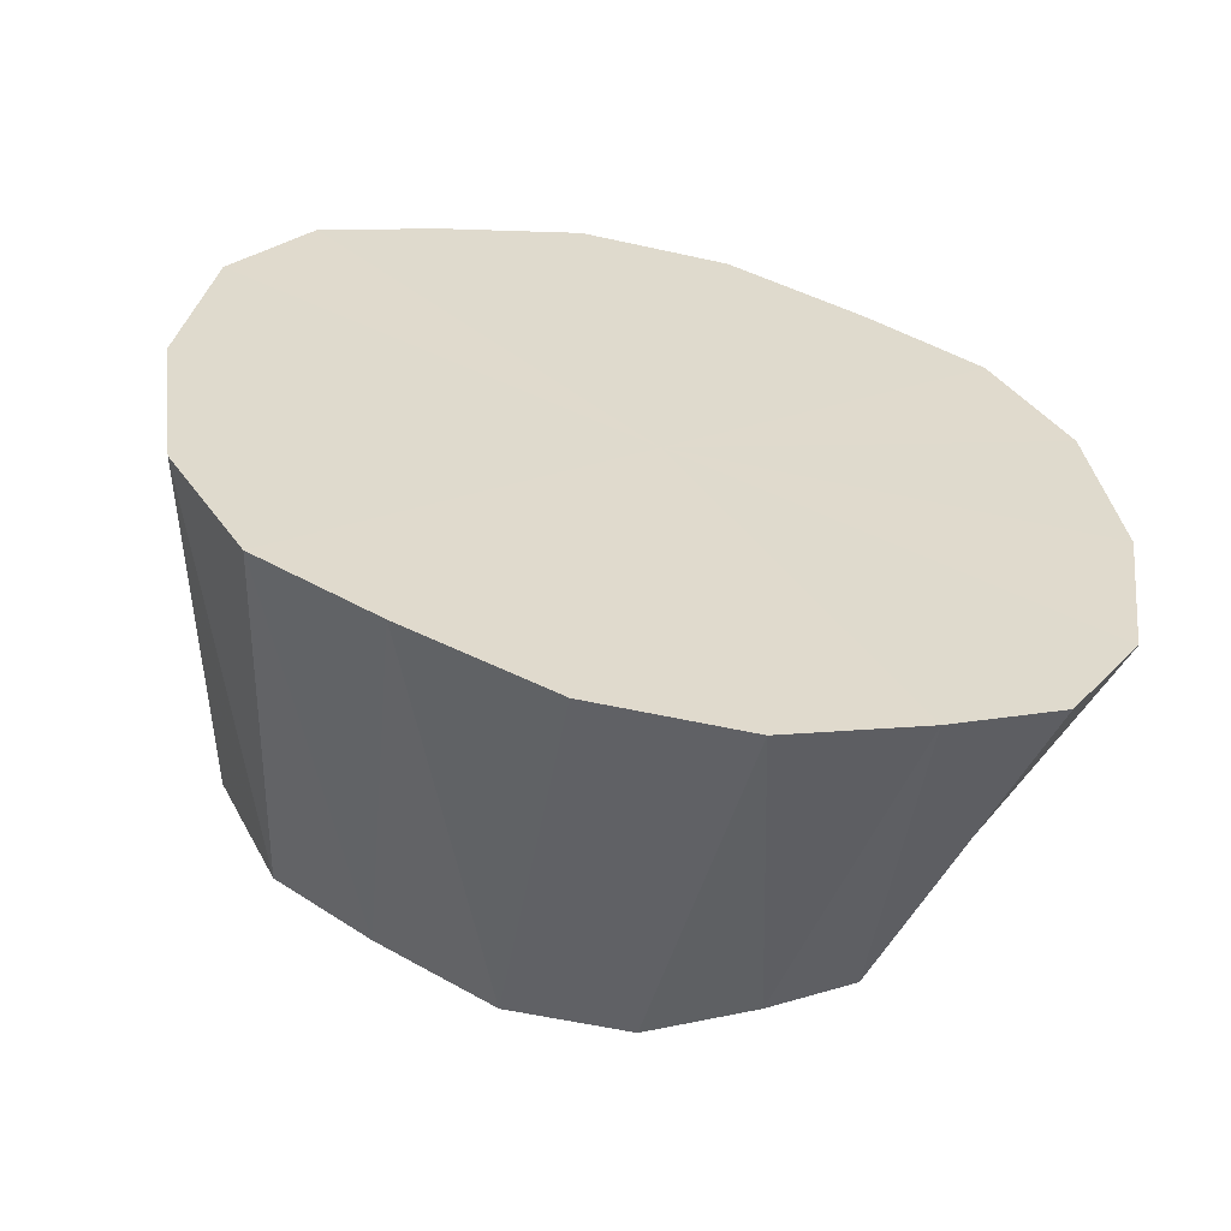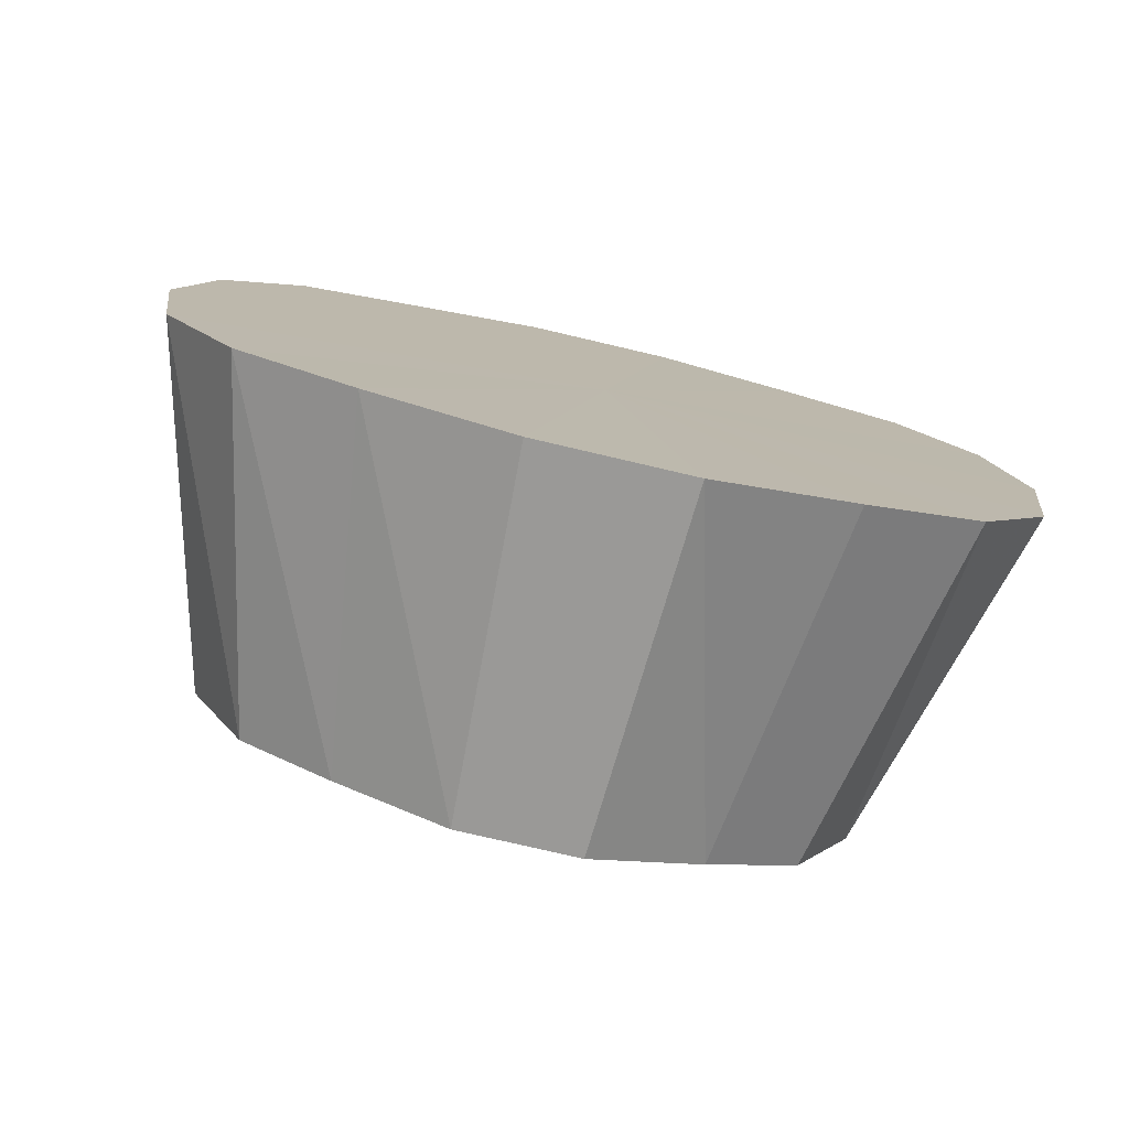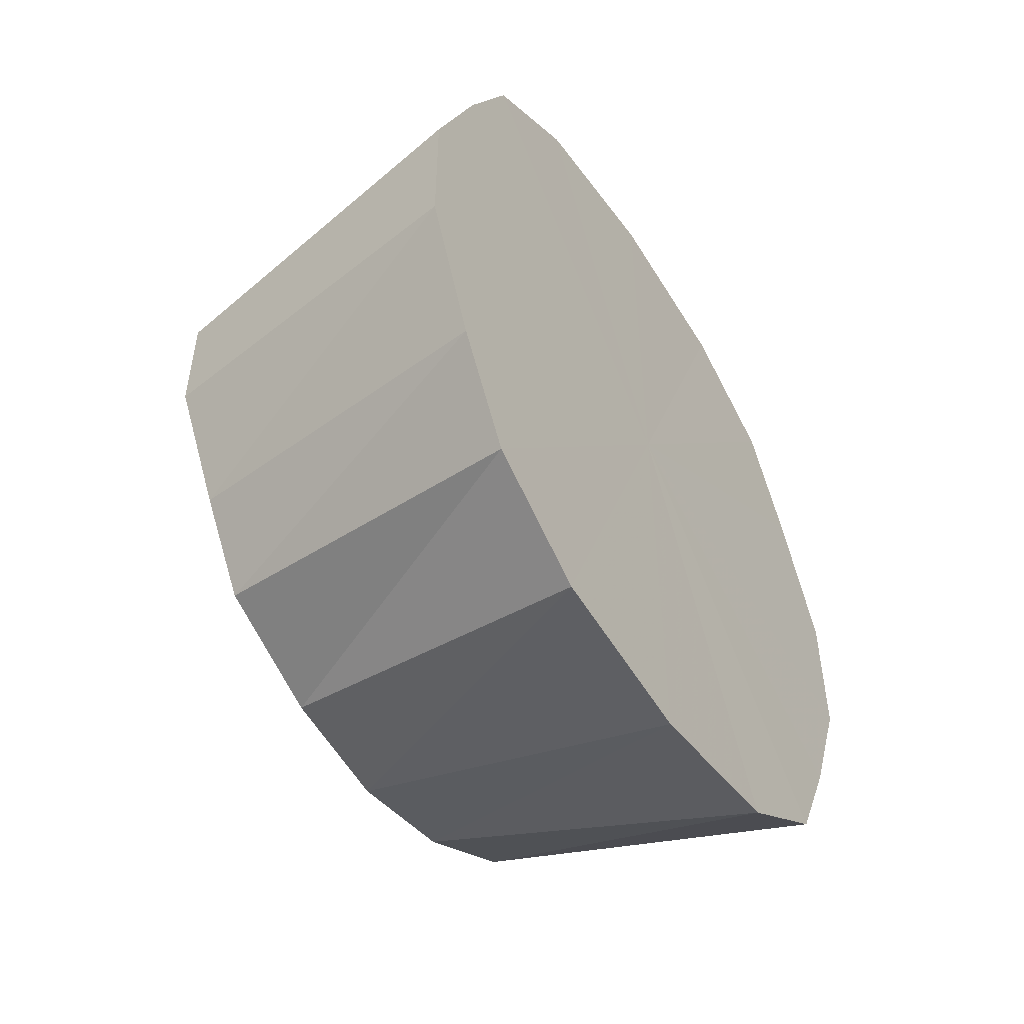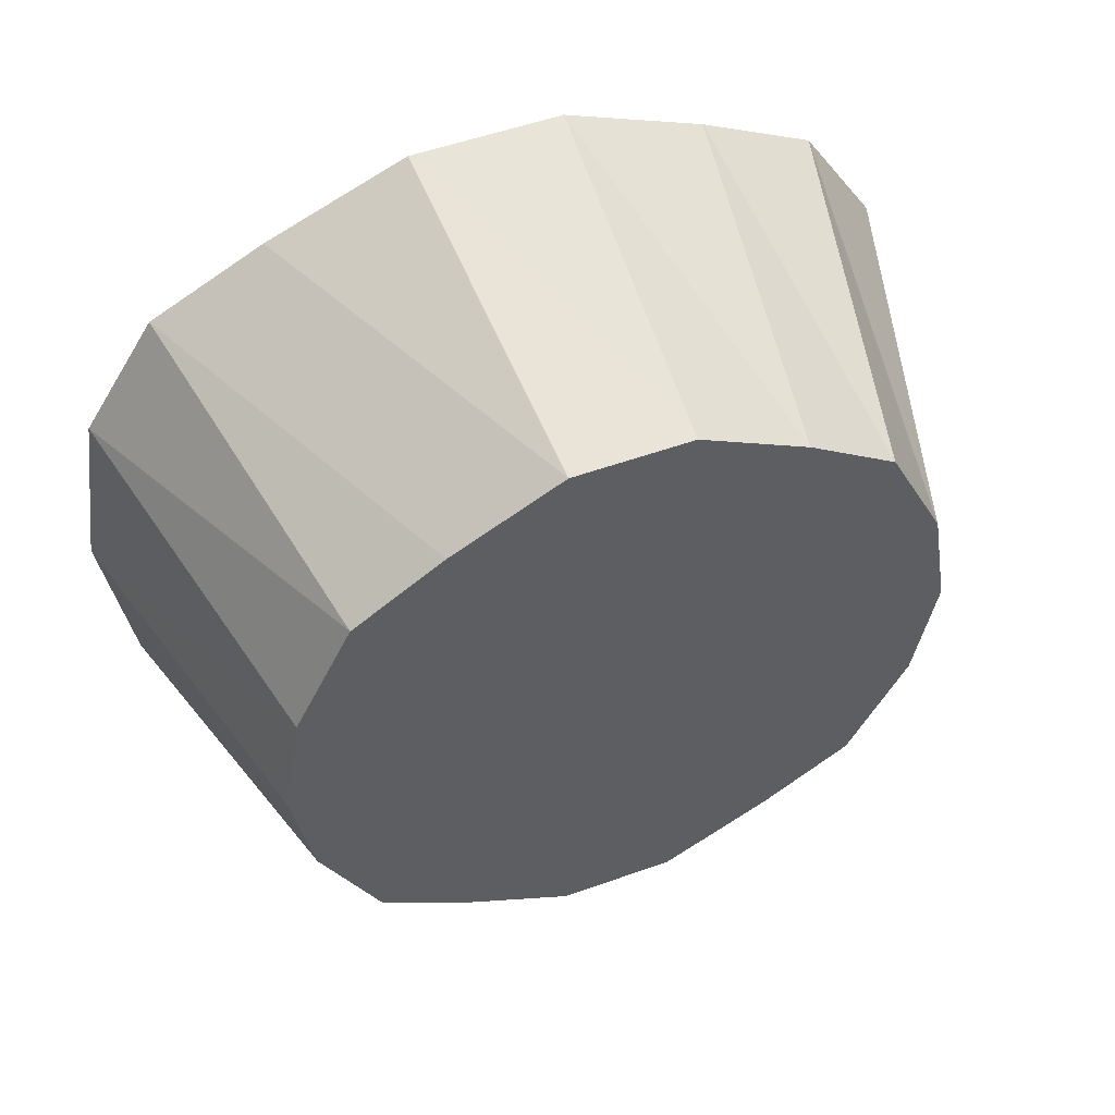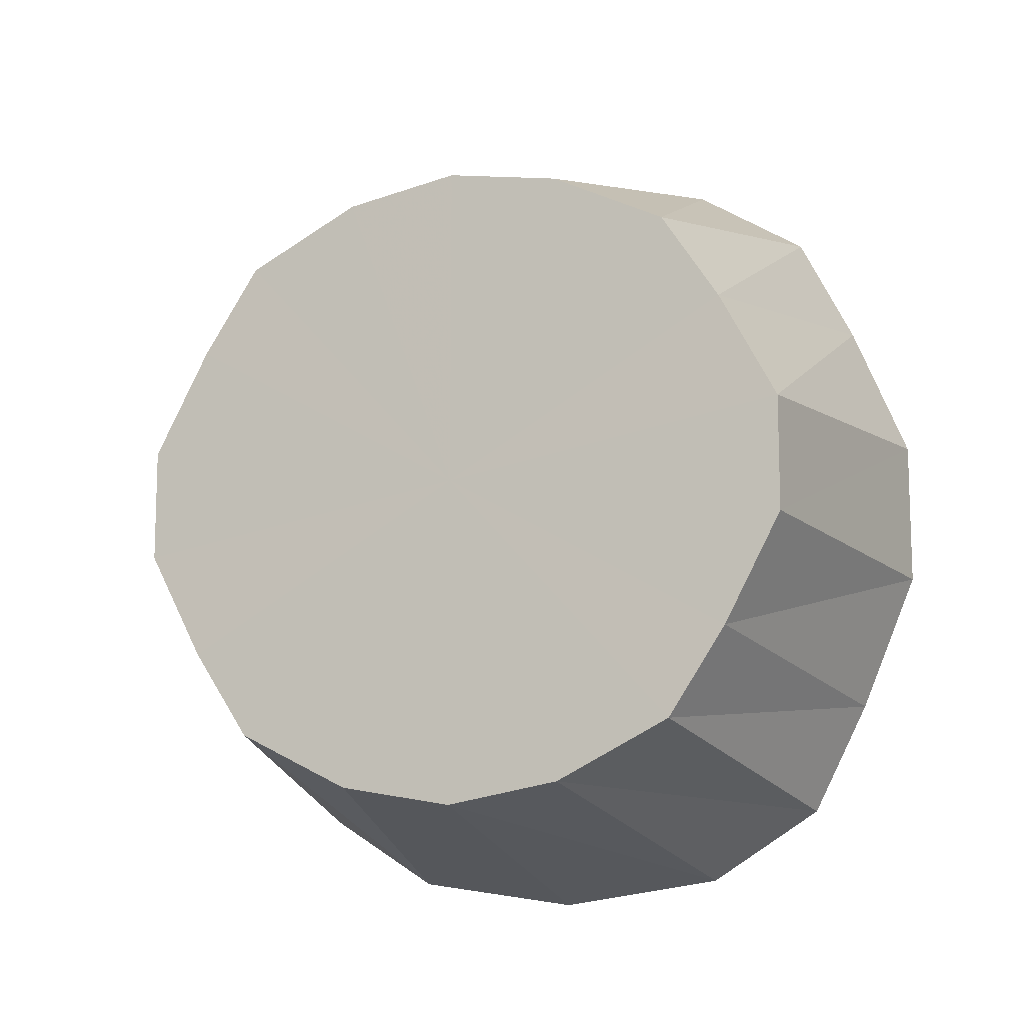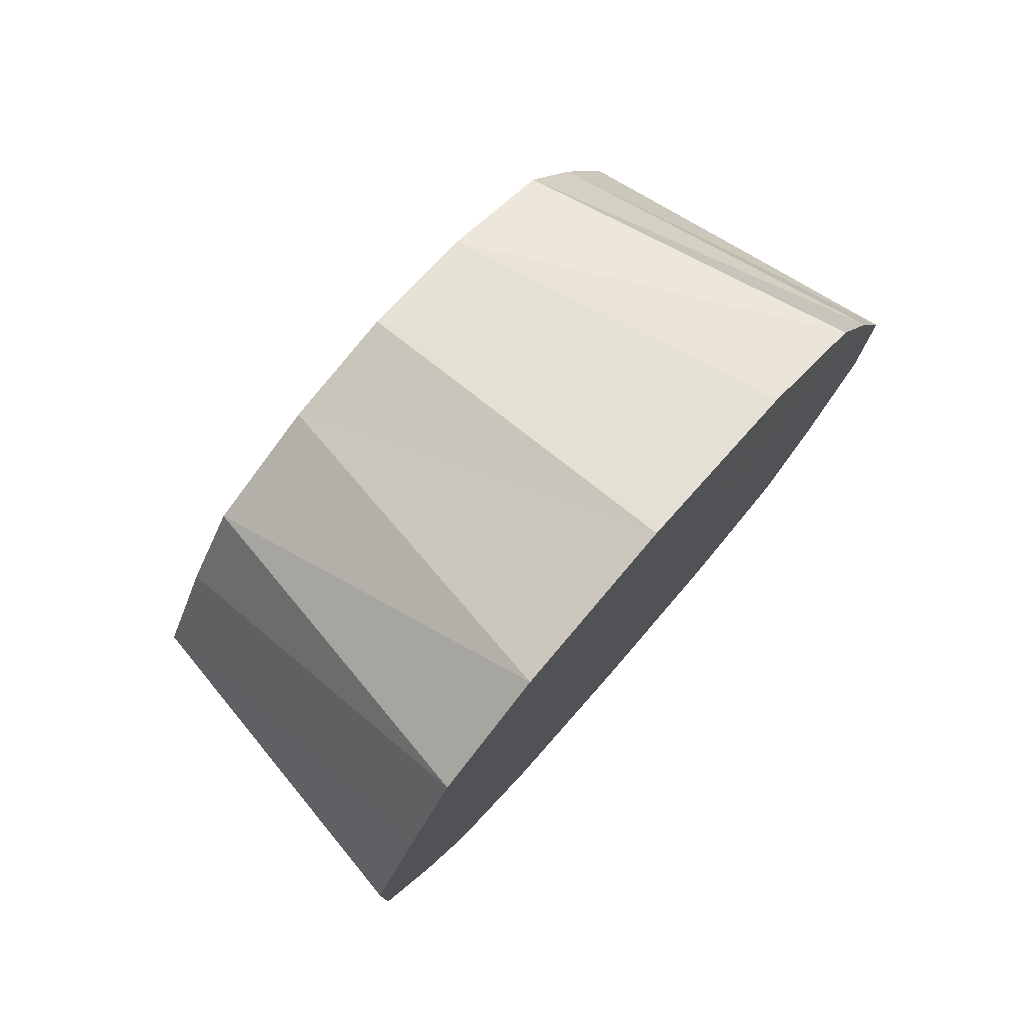
<metadata>
{"format":"obj","ext":"obj","renderer":"f3d","projection":"perspective","resolution":1024,"background":"white","views":[{"elev":-57.7,"azim":-102.8,"up":"+Y"},{"elev":-78.4,"azim":-103.1,"up":"+Y"},{"elev":-50.7,"azim":-147.3,"up":"+Z"},{"elev":52.9,"azim":68.8,"up":"+Y"},{"elev":-11.6,"azim":111.8,"up":"+Z"},{"elev":77.4,"azim":-139.0,"up":"+Z"}]}
</metadata>
<code>
o 10416
v 2201 1897 7.692
v 2201 1897 7.688
v 2201 1897 7.676
v 2201 1897 7.675
v 2201 1897 7.673
v 2201 1897 7.688
v 2201 1897 7.655
v 2201 1897 7.663
v 2201 1897 7.675
v 2201 1897 7.632
v 2201 1897 7.648
v 2201 1897 7.655
v 2201 1897 7.606
v 2201 1897 7.629
v 2201 1897 7.619
v 2201 1897 7.582
v 2201 1897 7.609
v 2201 1897 7.692
v 2201 1897 7.673
v 2201 1897 7.688
v 2201 1897 7.563
v 2201 1897 7.59
v 2201 1897 7.582
v 2201 1897 7.688
v 2201 1897 7.663
v 2201 1897 7.675
v 2201 1897 7.563
v 2201 1897 7.575
v 2201 1897 7.55
v 2201 1897 7.675
v 2201 1897 7.648
v 2201 1897 7.655
v 2201 1897 7.655
v 2201 1897 7.629
v 2201 1897 7.632
v 2201 1897 7.606
v 2201 1897 7.609
v 2201 1897 7.582
v 2201 1897 7.59
v 2201 1897 7.59
v 2201 1897 7.609
v 2201 1897 7.629
v 2201 1897 7.648
v 2201 1897 7.629
v 2201 1897 7.609
v 2201 1897 7.563
v 2201 1897 7.575
v 2201 1897 7.582
v 2201 1897 7.565
v 2201 1897 7.563
v 2201 1897 7.55
v 2201 1897 7.562
v 2201 1897 7.55
v 2201 1897 7.546
v 2201 1897 7.565
v 2201 1897 7.546
v 2201 1897 7.55
v 2201 1897 7.632
v 2201 1897 7.629
v 2201 1897 7.648
v 2201 1897 7.606
v 2201 1897 7.609
v 2201 1897 7.606
v 2201 1897 7.609
v 2201 1897 7.59
v 2201 1897 7.632
v 2201 1897 7.629
v 2201 1897 7.692
v 2201 1897 7.619
v 2201 1897 7.688
v 2201 1897 7.675
v 2201 1897 7.688
v 2201 1897 7.655
v 2201 1897 7.675
v 2201 1897 7.632
v 2201 1897 7.655
v 2201 1897 7.606
v 2201 1897 7.632
v 2201 1897 7.582
v 2201 1897 7.606
v 2201 1897 7.563
v 2201 1897 7.582
v 2201 1897 7.55
v 2201 1897 7.563
v 2201 1897 7.546
v 2201 1897 7.55
f 1 2 3
f 2 4 5
f 6 5 3
f 4 7 8
f 9 8 5
f 7 10 11
f 12 11 8
f 10 13 14
f 8 11 15
f 5 8 15
f 3 5 15
f 13 16 17
f 18 3 19
f 19 3 15
f 20 1 19
f 16 21 22
f 23 22 17
f 17 22 15
f 24 19 25
f 25 19 15
f 26 20 25
f 27 28 22
f 22 28 15
f 21 29 28
f 30 25 31
f 31 25 15
f 32 26 31
f 33 31 34
f 35 32 34
f 34 31 15
f 36 35 37
f 38 36 39
f 40 41 15
f 41 42 15
f 43 44 15
f 44 45 15
f 46 38 47
f 48 39 47
f 47 39 15
f 49 47 15
f 50 47 49
f 51 46 49
f 52 49 15
f 53 49 52
f 54 51 52
f 55 52 15
f 29 54 55
f 56 52 55
f 28 55 15
f 57 55 28
f 58 59 60
f 61 62 59
f 63 64 65
f 66 67 64
f 68 69 70
f 70 69 71
f 72 69 68
f 71 69 73
f 74 69 72
f 73 69 75
f 76 69 74
f 75 69 77
f 78 69 76
f 77 69 79
f 80 69 78
f 79 69 81
f 82 69 80
f 81 69 83
f 84 69 82
f 83 69 85
f 86 69 84
f 85 69 86

</code>
